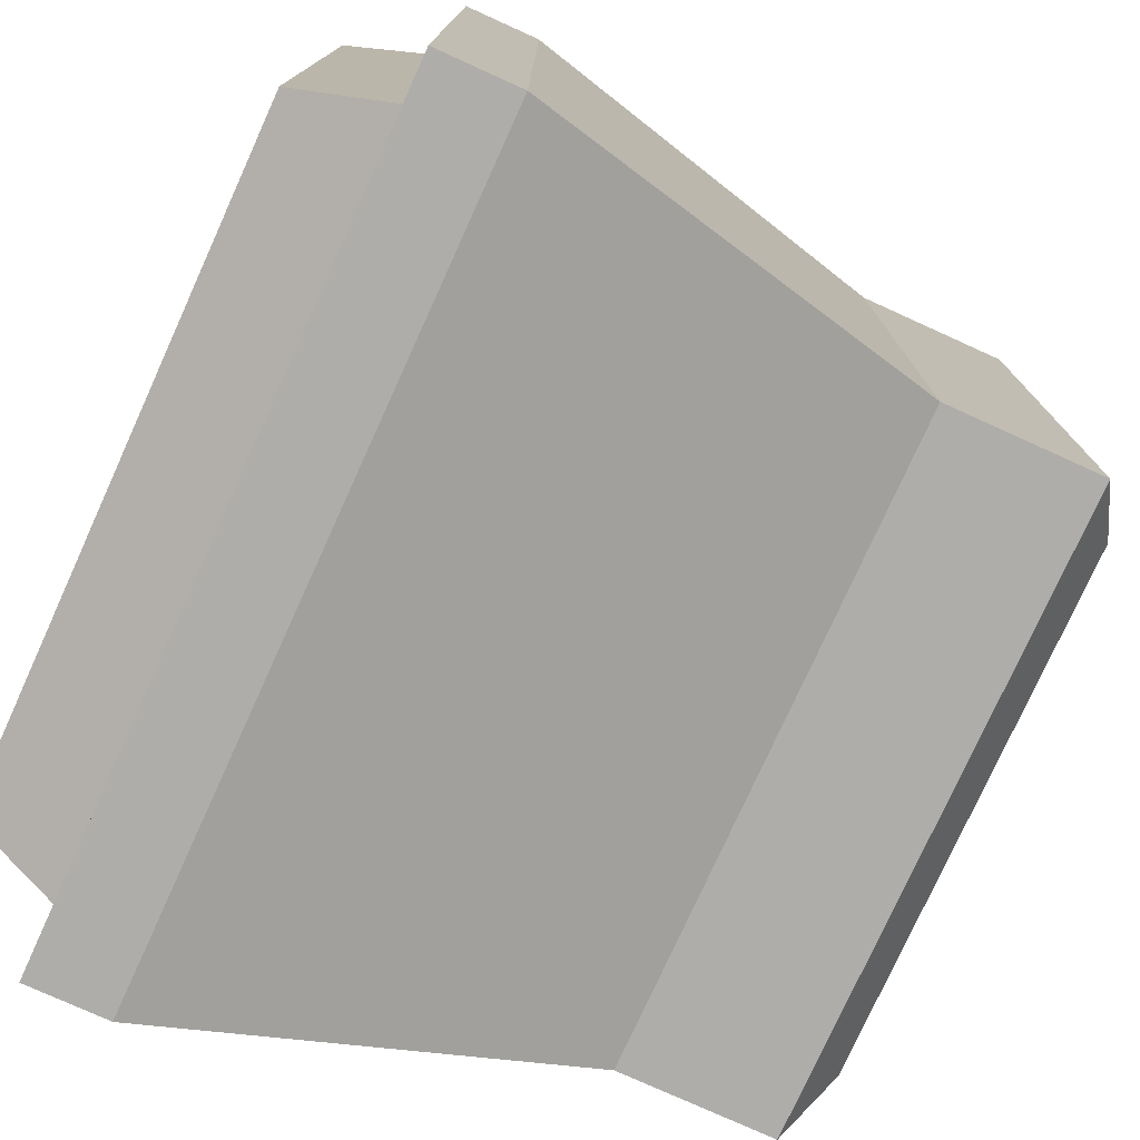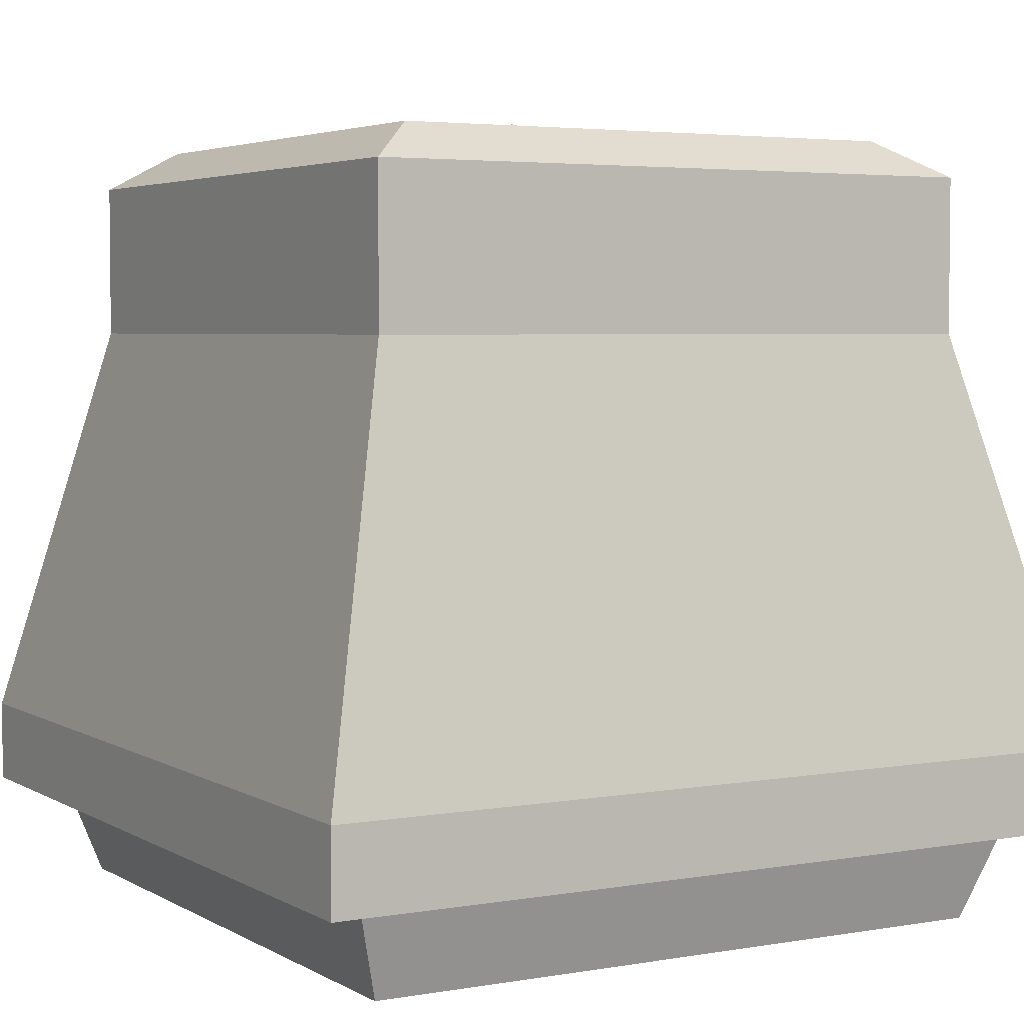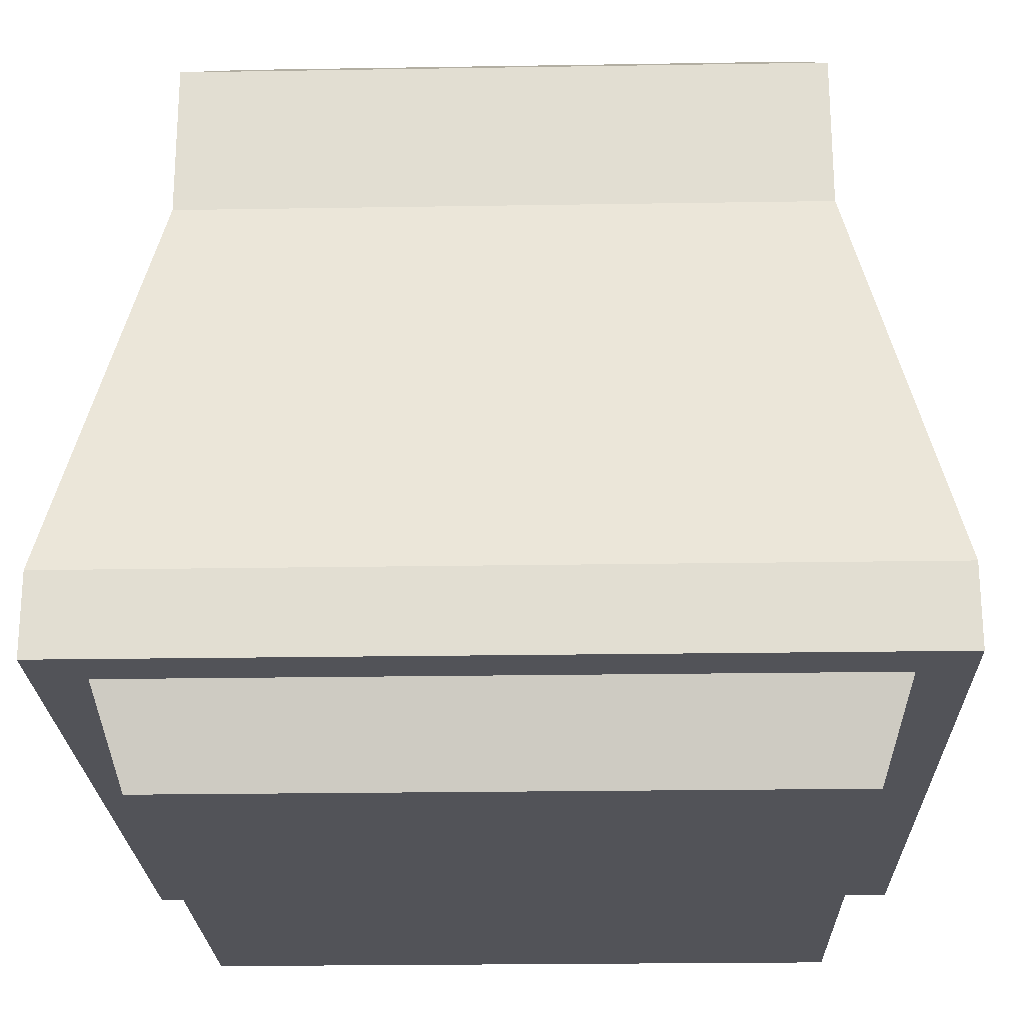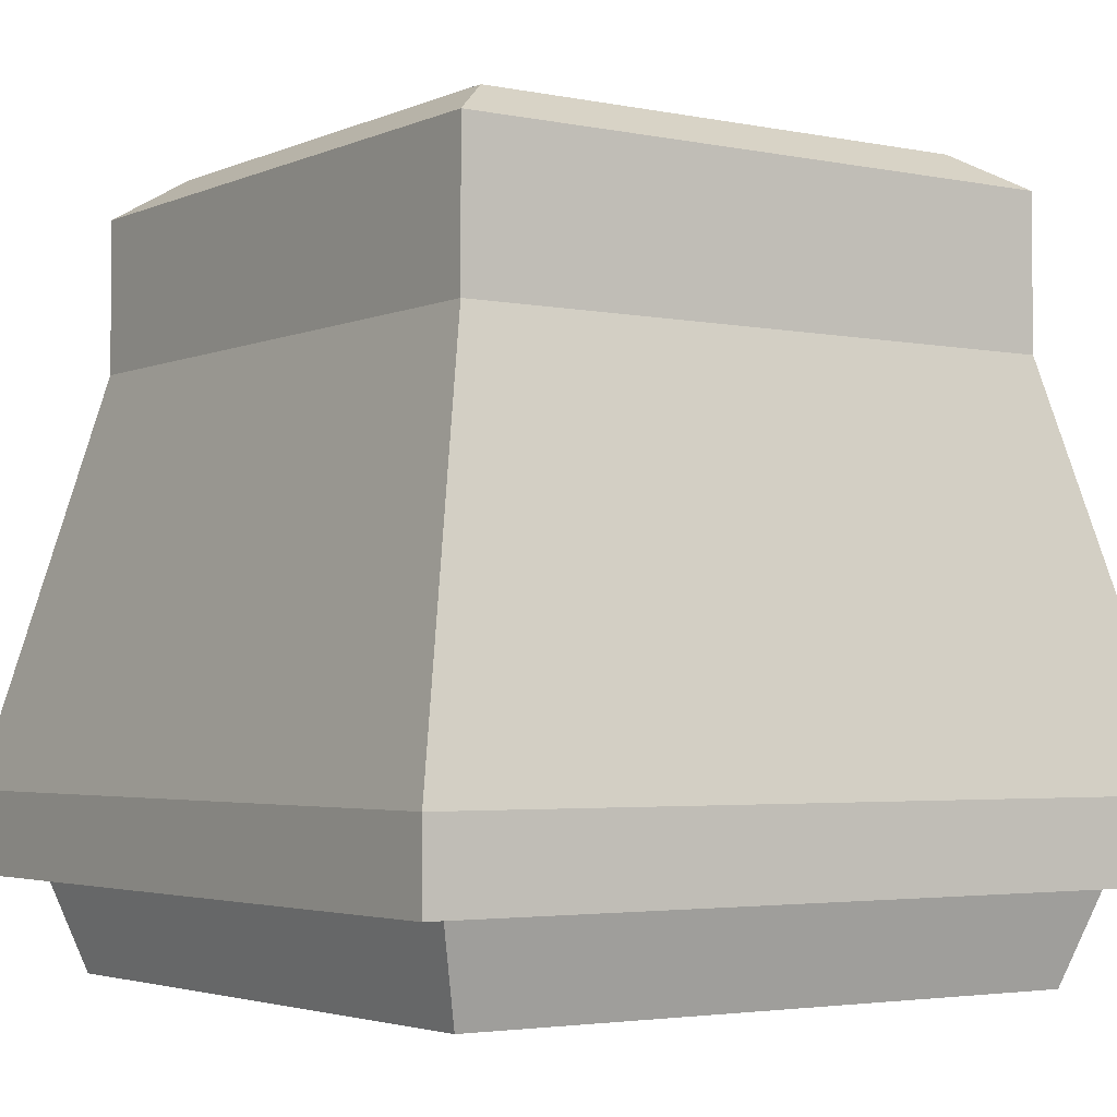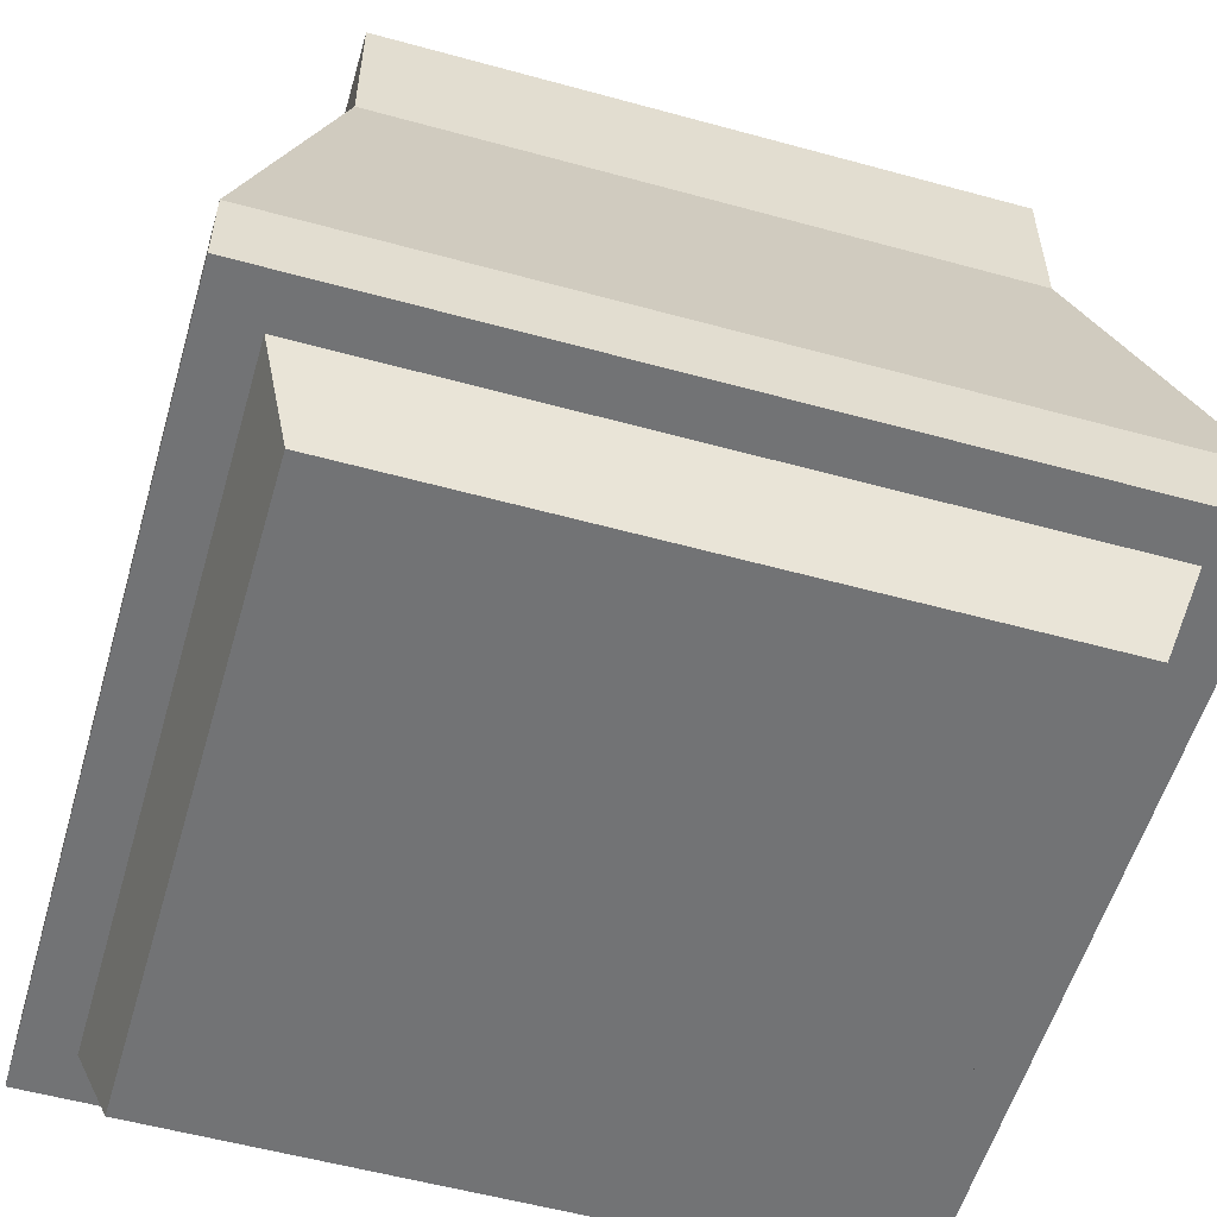
<metadata>
{"format":"obj","ext":"obj","renderer":"f3d","projection":"perspective","resolution":1024,"background":"white","views":[{"elev":-77.1,"azim":65.6,"up":"+Z"},{"elev":4.0,"azim":150.0,"up":"+Y"},{"elev":-22.7,"azim":1.6,"up":"+Y"},{"elev":-3.2,"azim":-34.9,"up":"+Y"},{"elev":-55.7,"azim":73.9,"up":"+Y"}]}
</metadata>
<code>
v     0.26 -0.1422 0.26
v    -0.26 -0.1422 0.26
v    -0.26 -0.1422 -0.26
v    -0.26 -0.1422 -0.26
v     0.26 -0.1422 -0.26
v     0.26 -0.1422 0.26
v     0.26 -0.09037 0.26
v    -0.26 -0.09037 0.26
v    -0.26 -0.1422 0.26
v    -0.26 -0.1422 0.26
v     0.26 -0.1422 0.26
v     0.26 -0.09037 0.26
v    -0.26 -0.09037 0.26
v    -0.26 -0.09037 -0.26
v    -0.26 -0.1422 -0.26
v    -0.26 -0.1422 -0.26
v    -0.26 -0.1422 0.26
v    -0.26 -0.09037 0.26
v    -0.26 -0.09037 -0.26
v     0.26 -0.09037 -0.26
v     0.26 -0.1422 -0.26
v     0.26 -0.1422 -0.26
v    -0.26 -0.1422 -0.26
v    -0.26 -0.09037 -0.26
v     0.26 -0.09037 -0.26
v     0.26 -0.09037 0.26
v     0.26 -0.1422 0.26
v     0.26 -0.1422 0.26
v     0.26 -0.1422 -0.26
v     0.26 -0.09037 -0.26
v     0.2 0.1666 0.2
v     0.2 0.2637 0.2
v    -0.2 0.2637 0.2
v    -0.2 0.2637 0.2
v    -0.2 0.1666 0.2
v     0.2 0.1666 0.2
v    -0.2 0.1666 0.2
v    -0.2 0.2637 0.2
v    -0.2 0.2637 -0.2
v    -0.2 0.2637 -0.2
v    -0.2 0.1666 -0.2
v    -0.2 0.1666 0.2
v    -0.2 0.1666 -0.2
v    -0.2 0.2637 -0.2
v     0.2 0.2637 -0.2
v     0.2 0.2637 -0.2
v     0.2 0.1666 -0.2
v    -0.2 0.1666 -0.2
v     0.2 0.1666 -0.2
v     0.2 0.2637 -0.2
v     0.2 0.2637 0.2
v     0.2 0.2637 0.2
v     0.2 0.1666 0.2
v     0.2 0.1666 -0.2
v     0.26 -0.09037 0.26
v     0.2 0.1666 0.2
v    -0.2 0.1666 0.2
v    -0.2 0.1666 0.2
v    -0.26 -0.09037 0.26
v     0.26 -0.09037 0.26
v    -0.26 -0.09037 0.26
v    -0.2 0.1666 0.2
v    -0.2 0.1666 -0.2
v    -0.2 0.1666 -0.2
v    -0.26 -0.09037 -0.26
v    -0.26 -0.09037 0.26
v    -0.26 -0.09037 -0.26
v    -0.2 0.1666 -0.2
v     0.2 0.1666 -0.2
v     0.2 0.1666 -0.2
v     0.26 -0.09037 -0.26
v    -0.26 -0.09037 -0.26
v     0.26 -0.09037 -0.26
v     0.2 0.1666 -0.2
v     0.2 0.1666 0.2
v     0.2 0.1666 0.2
v     0.26 -0.09037 0.26
v     0.26 -0.09037 -0.26
v    -0.1649 0.2871 0.1649
v    -0.2 0.2637 0.2
v     0.2 0.2637 0.2
v     0.2 0.2637 0.2
v     0.1649 0.2871 0.1649
v    -0.1649 0.2871 0.1649
v    -0.1649 0.2871 -0.1649
v    -0.2 0.2637 -0.2
v    -0.2 0.2637 0.2
v    -0.2 0.2637 0.2
v    -0.1649 0.2871 0.1649
v    -0.1649 0.2871 -0.1649
v     0.1649 0.2871 -0.1649
v     0.2 0.2637 -0.2
v    -0.2 0.2637 -0.2
v    -0.2 0.2637 -0.2
v    -0.1649 0.2871 -0.1649
v     0.1649 0.2871 -0.1649
v     0.1649 0.2871 0.1649
v     0.2 0.2637 0.2
v     0.2 0.2637 -0.2
v     0.2 0.2637 -0.2
v     0.1649 0.2871 -0.1649
v     0.1649 0.2871 0.1649
v    -0.1327 0.2583 0.1327
v    -0.1649 0.2871 0.1649
v     0.1649 0.2871 0.1649
v     0.1649 0.2871 0.1649
v     0.1327 0.2583 0.1327
v    -0.1327 0.2583 0.1327
v    -0.1327 0.2583 -0.1327
v    -0.1649 0.2871 -0.1649
v    -0.1649 0.2871 0.1649
v    -0.1649 0.2871 0.1649
v    -0.1327 0.2583 0.1327
v    -0.1327 0.2583 -0.1327
v     0.1327 0.2583 -0.1327
v     0.1649 0.2871 -0.1649
v    -0.1649 0.2871 -0.1649
v    -0.1649 0.2871 -0.1649
v    -0.1327 0.2583 -0.1327
v     0.1327 0.2583 -0.1327
v     0.1327 0.2583 0.1327
v     0.1649 0.2871 0.1649
v     0.1649 0.2871 -0.1649
v     0.1649 0.2871 -0.1649
v     0.1327 0.2583 -0.1327
v     0.1327 0.2583 0.1327
v     0 0.3023 0
v    -0.1327 0.2583 0.1327
v     0.1327 0.2583 0.1327
v     0 0.3023 0
v    -0.1327 0.2583 -0.1327
v    -0.1327 0.2583 0.1327
v     0 0.3023 0
v     0.1327 0.2583 -0.1327
v    -0.1327 0.2583 -0.1327
v     0 0.3023 0
v     0.1327 0.2583 0.1327
v     0.1327 0.2583 -0.1327
v     0.2077 -0.2027 0.2077
v    -0.2077 -0.2027 0.2077
v    -0.2077 -0.2027 -0.2077
v    -0.2077 -0.2027 -0.2077
v     0.2077 -0.2027 -0.2077
v     0.2077 -0.2027 0.2077
v     0.2077 -0.2027 -0.2077
v     0.2278 -0.1395 -0.2278
v     0.2278 -0.1395 0.2278
v     0.2278 -0.1395 0.2278
v     0.2077 -0.2027 0.2077
v     0.2077 -0.2027 -0.2077
v    -0.2077 -0.2027 -0.2077
v    -0.2278 -0.1395 -0.2278
v     0.2278 -0.1395 -0.2278
v     0.2278 -0.1395 -0.2278
v     0.2077 -0.2027 -0.2077
v    -0.2077 -0.2027 -0.2077
v    -0.2077 -0.2027 0.2077
v    -0.2278 -0.1395 0.2278
v    -0.2278 -0.1395 -0.2278
v    -0.2278 -0.1395 -0.2278
v    -0.2077 -0.2027 -0.2077
v    -0.2077 -0.2027 0.2077
v     0.2077 -0.2027 0.2077
v     0.2278 -0.1395 0.2278
v    -0.2278 -0.1395 0.2278
v    -0.2278 -0.1395 0.2278
v    -0.2077 -0.2027 0.2077
v     0.2077 -0.2027 0.2077
g object0
f 1 2 3
f 7 8 9
f 10 11 12
f 13 14 15
f 16 17 18
f 19 20 21
f 22 23 24
f 25 26 27
f 28 29 30
f 31 32 33
f 34 35 36
f 37 38 39
f 40 41 42
f 43 44 45
f 46 47 48
f 49 50 51
f 52 53 54
f 55 56 57
f 58 59 60
f 61 62 63
f 64 65 66
f 67 68 69
f 70 71 72
f 73 74 75
f 76 77 78
f 79 80 81
f 82 83 84
f 85 86 87
f 88 89 90
f 91 92 93
f 94 95 96
f 97 98 99
f 100 101 102
f 103 104 105
f 106 107 108
f 109 110 111
f 112 113 114
f 115 116 117
f 118 119 120
f 121 122 123
f 124 125 126
f 127 128 129
f 130 131 132
f 133 134 135
f 136 137 138
f 139 140 141
f 142 143 144
f 145 146 147
f 148 149 150
f 151 152 153
f 154 155 156
f 157 158 159
f 160 161 162
f 163 164 165
f 166 167 168
f 4 5 6

</code>
